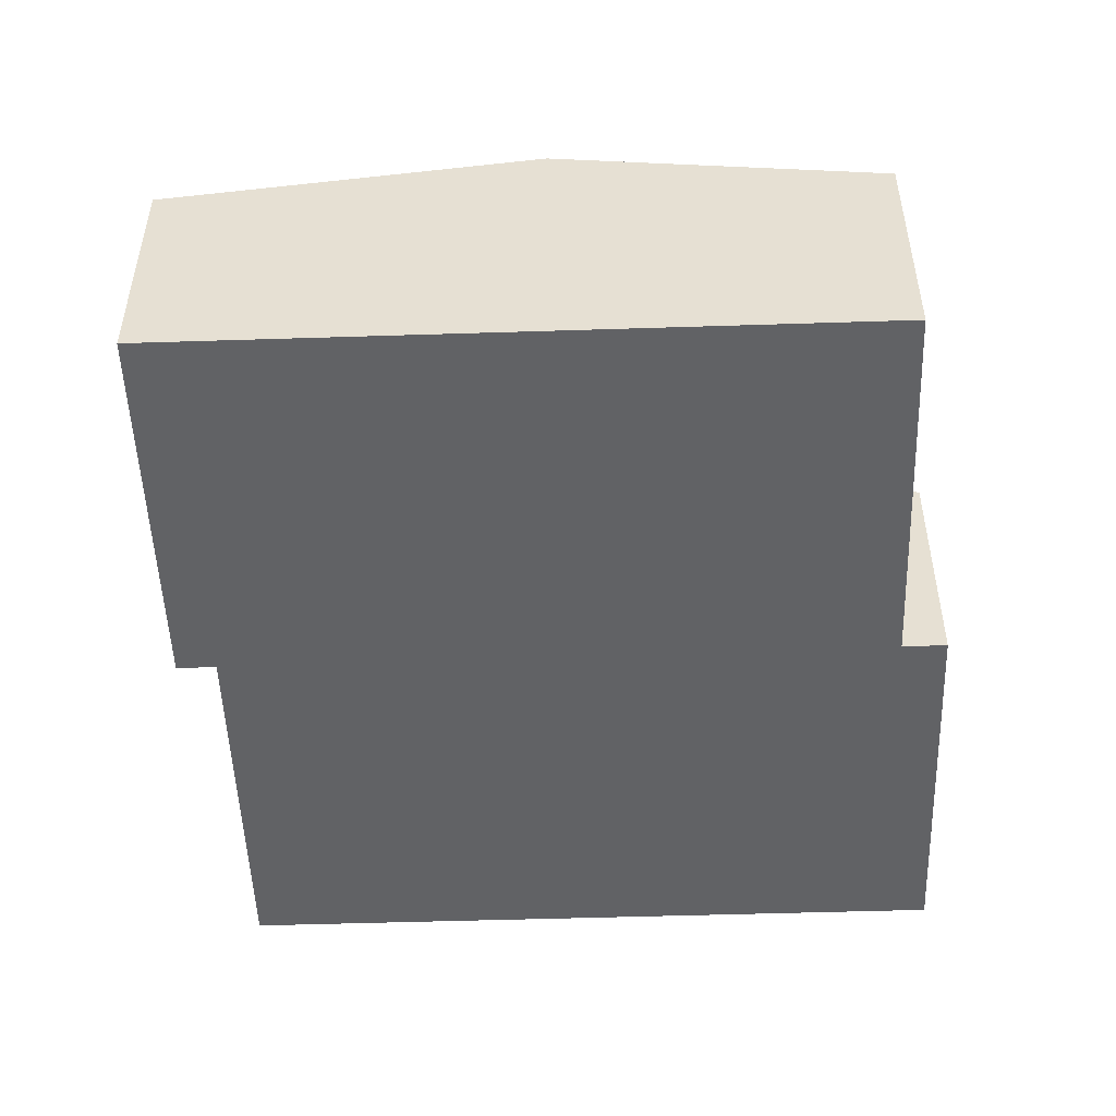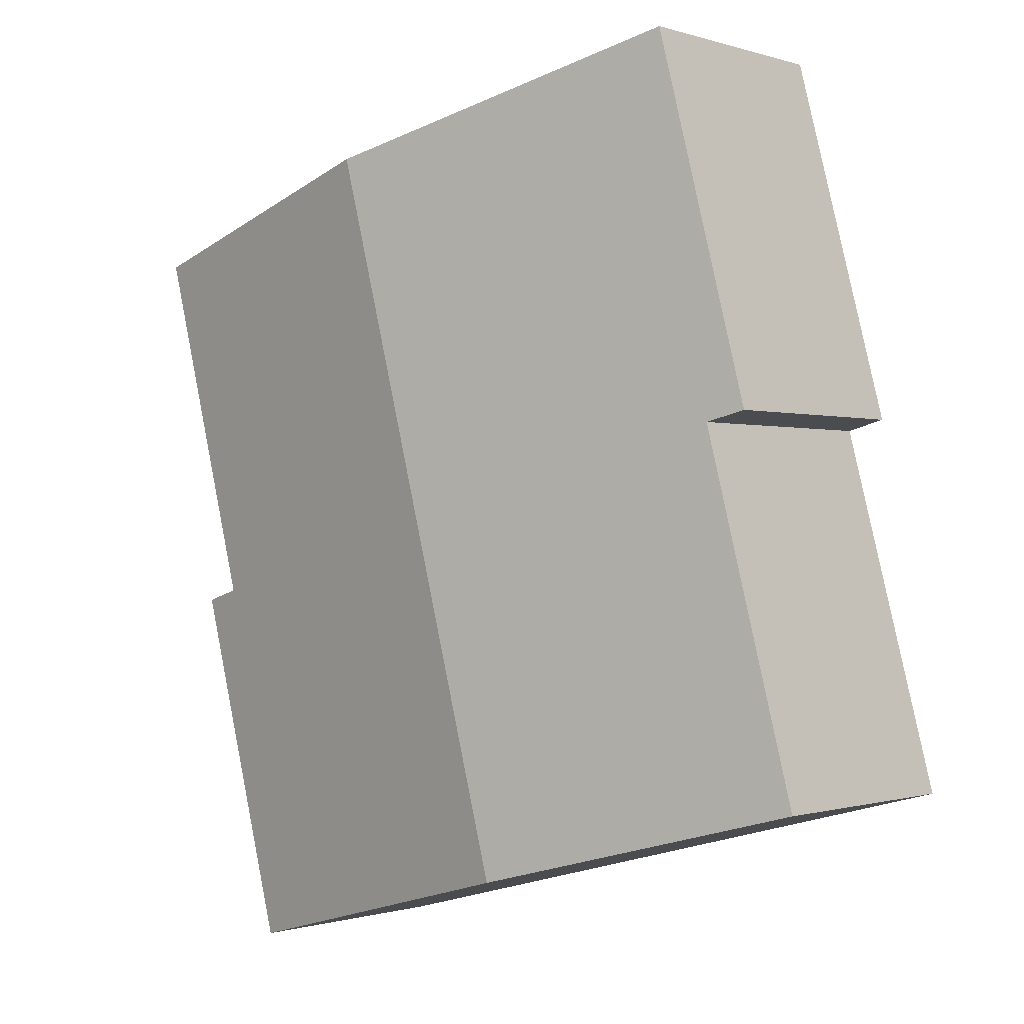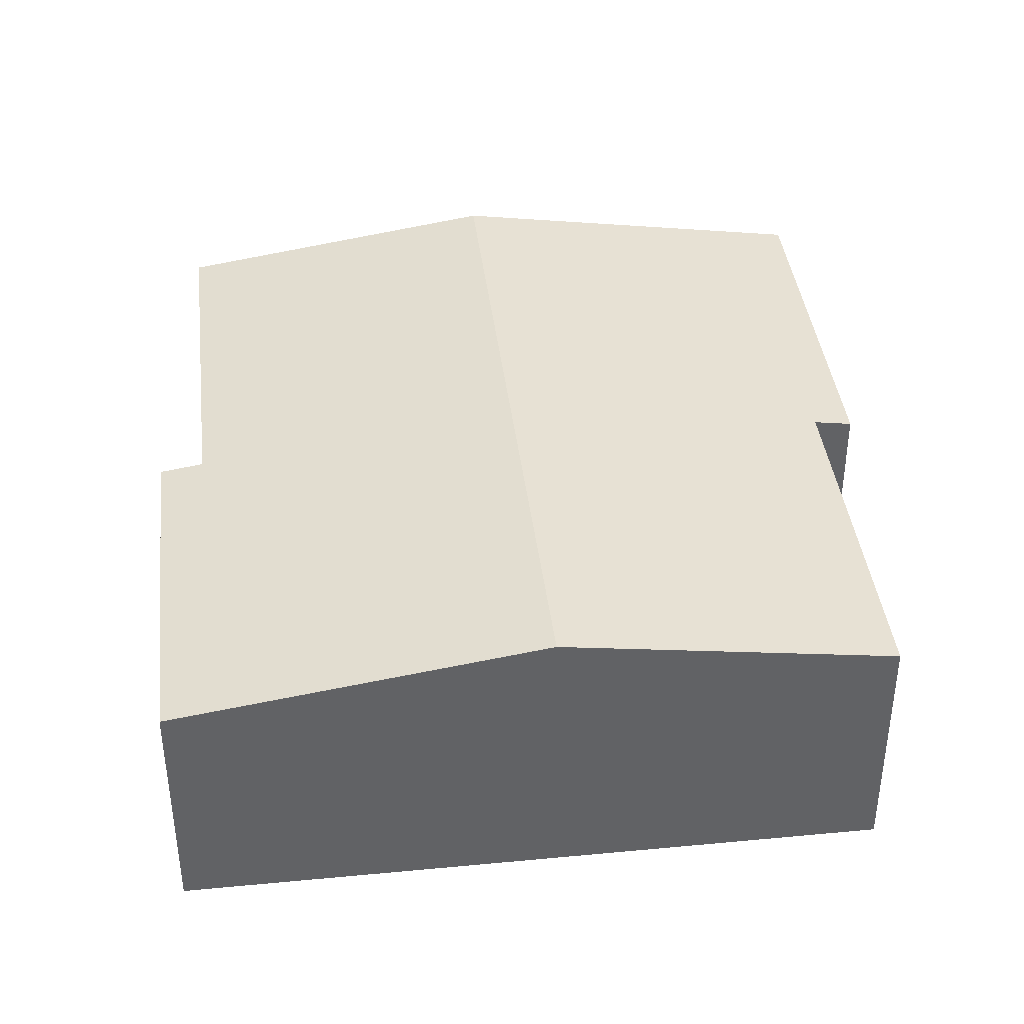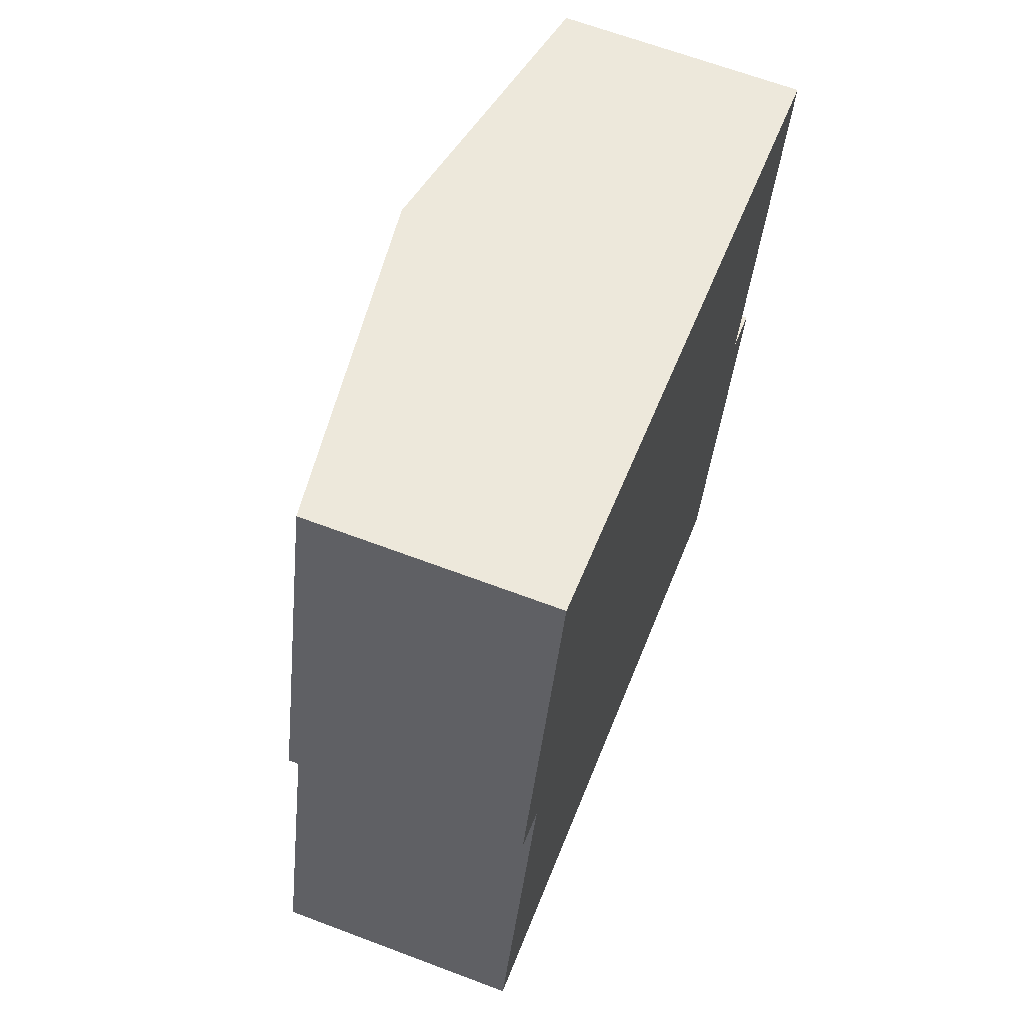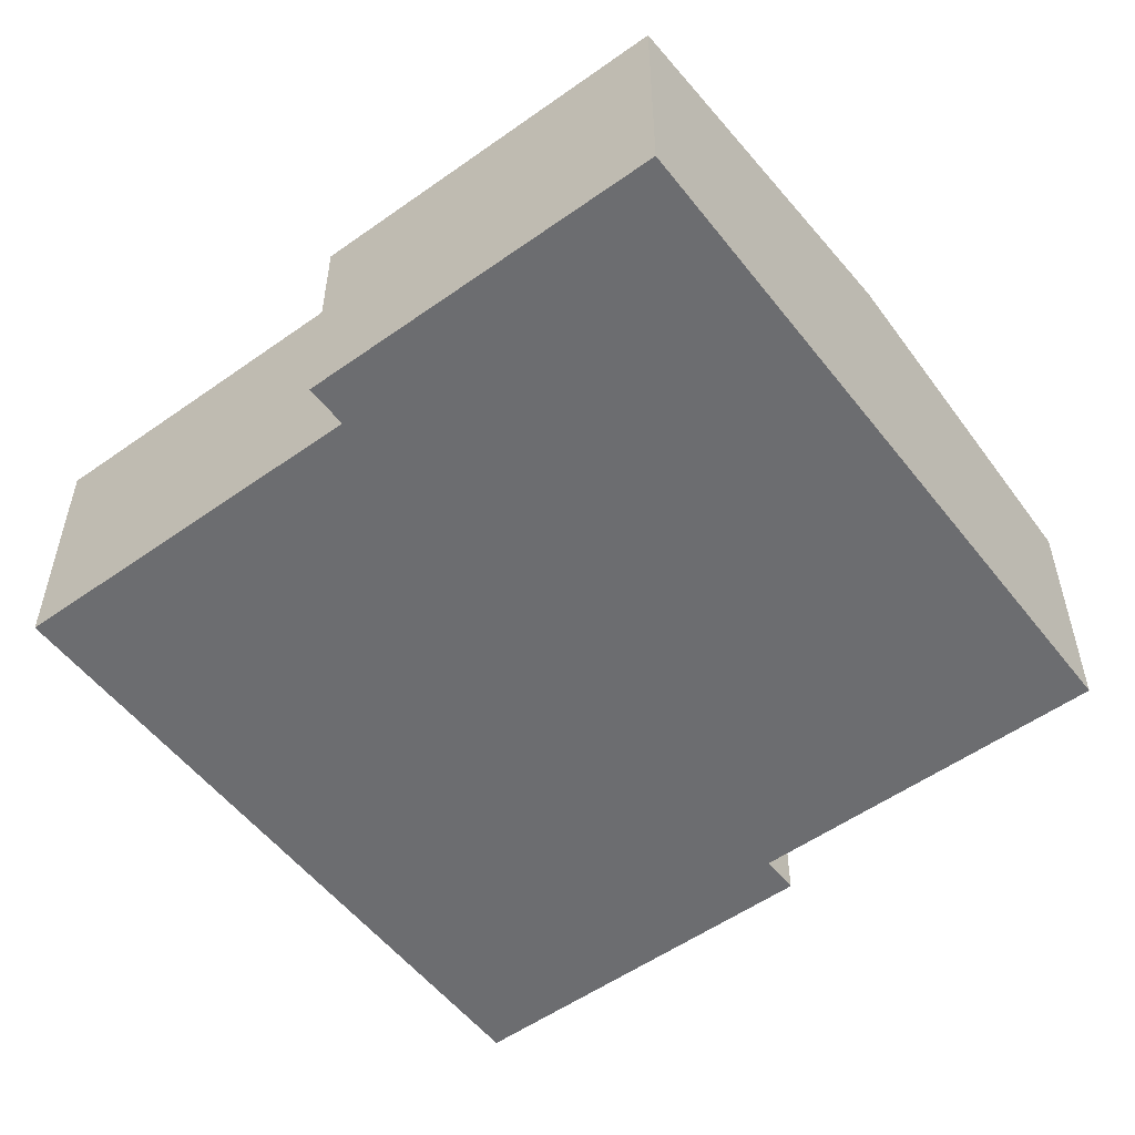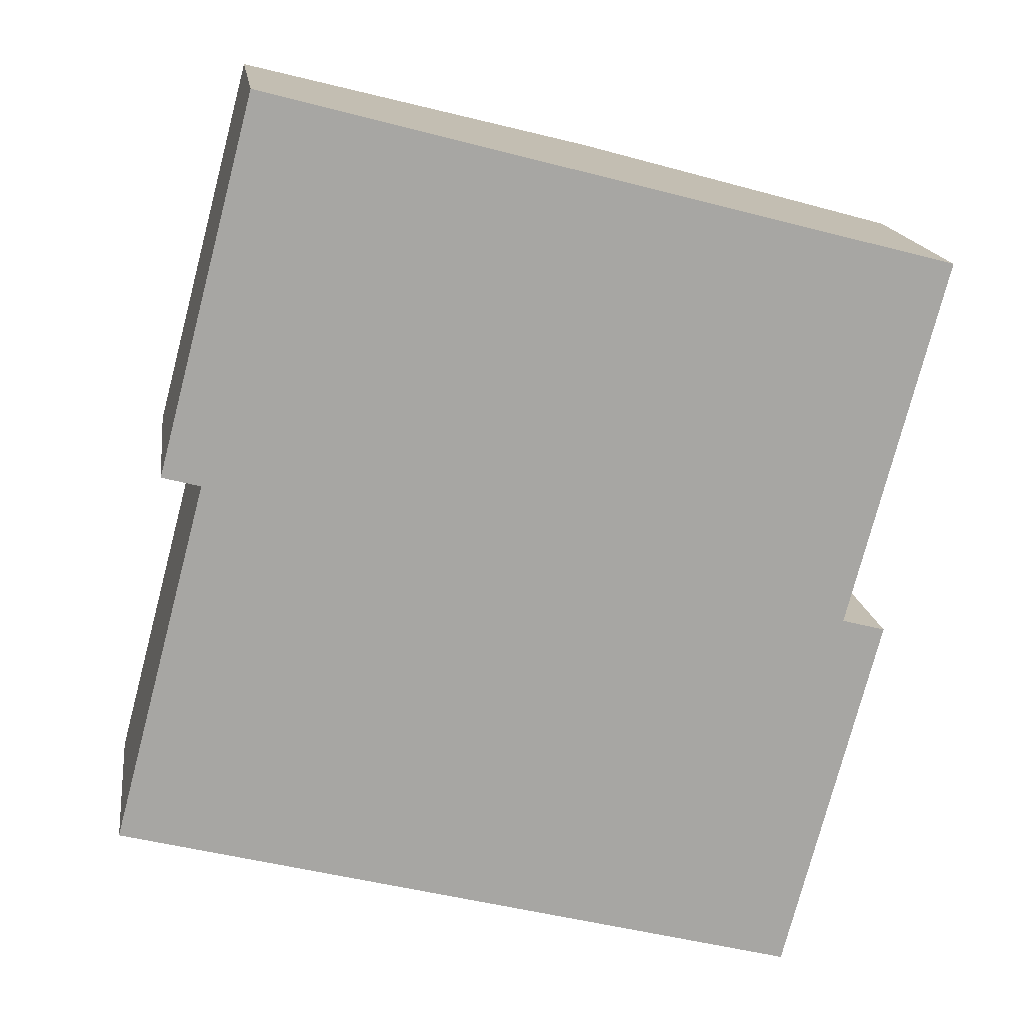
<metadata>
{"format":"obj","ext":"obj","renderer":"f3d","projection":"perspective","resolution":1024,"background":"white","views":[{"elev":-50.6,"azim":16.8,"up":"+Y"},{"elev":-0.6,"azim":-139.5,"up":"+Z"},{"elev":39.9,"azim":-171.9,"up":"+Y"},{"elev":65.5,"azim":-69.2,"up":"+Z"},{"elev":-54.0,"azim":141.9,"up":"+Y"},{"elev":16.2,"azim":-7.7,"up":"+Z"}]}
</metadata>
<code>
v  5.189 1.822 -1.371
v  5.59 1.872 1.462
v  5.915 1.822 1.376
v  3.906 2.239 4.865
v  6.321 1.872 4.228
v  2.449 2.239 -0.647
v  1.166 1.822 5.589
v  0.719 1.866 2.721
v  0.429 1.822 2.798
v  0 1.866 1.143e-16
v  0.429 -1.713e-16 2.798
v  1.166 -3.422e-16 5.589
v  0 0 0
v  0.719 -1.666e-16 2.721
v  3.906 -2.979e-16 4.865
v  6.321 -2.589e-16 4.228
v  5.59 -8.952e-17 1.462
v  5.915 -8.426e-17 1.376
v  5.189 8.395e-17 -1.371
v  2.449 3.962e-17 -0.647
g defaultobject
f 1 2 3
f 2 4 5
f 4 2 6
f 6 2 1
f 7 8 9
f 8 6 10
f 6 8 4
f 4 8 7
f 11 7 9
f 7 11 12
f 13 8 10
f 8 13 14
f 12 4 7
f 4 12 15
f 4 15 5
f 5 15 16
f 17 3 2
f 3 17 18
f 16 2 5
f 2 16 17
f 18 1 3
f 1 18 19
f 19 6 1
f 6 19 20
f 6 20 10
f 10 20 13
f 14 9 8
f 9 14 11
f 18 20 19
f 20 18 17
f 20 17 16
f 20 16 13
f 13 16 15
f 13 15 14
f 14 15 12
f 14 12 11

</code>
